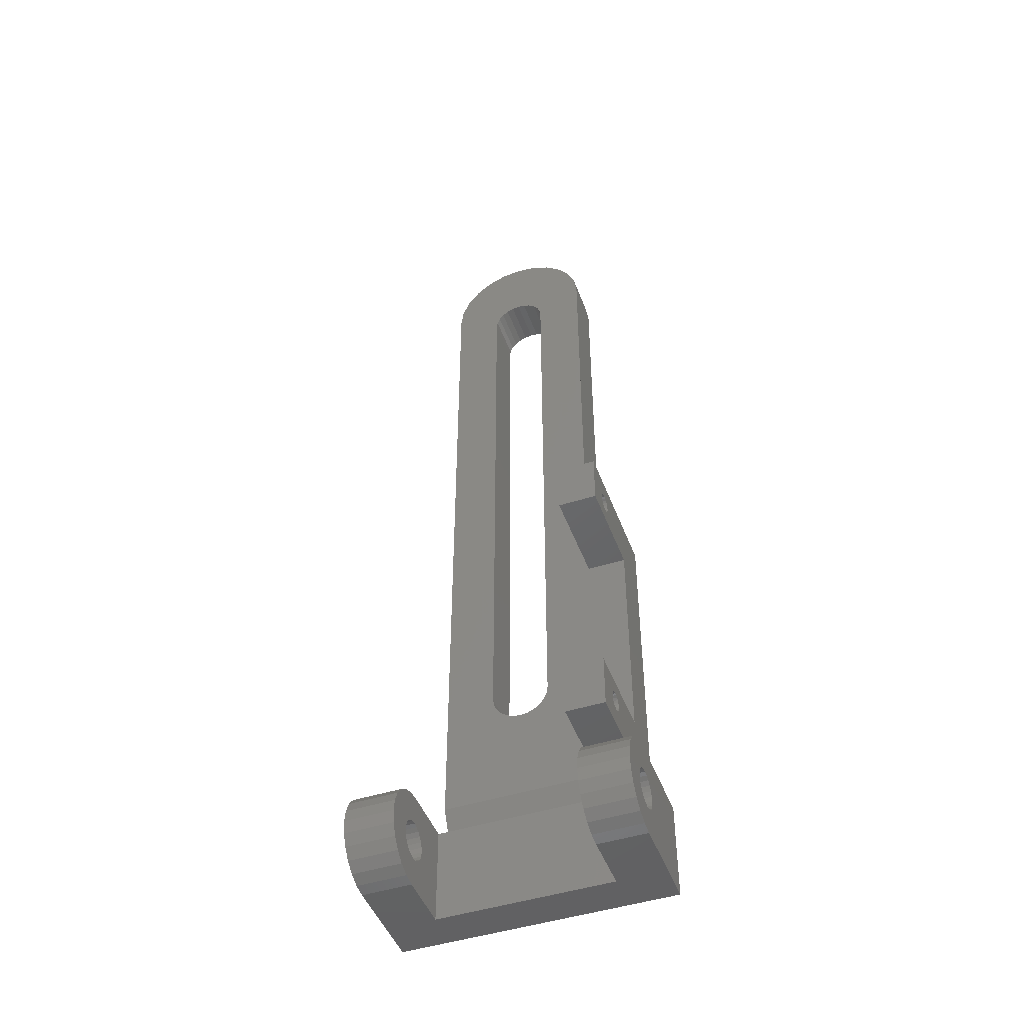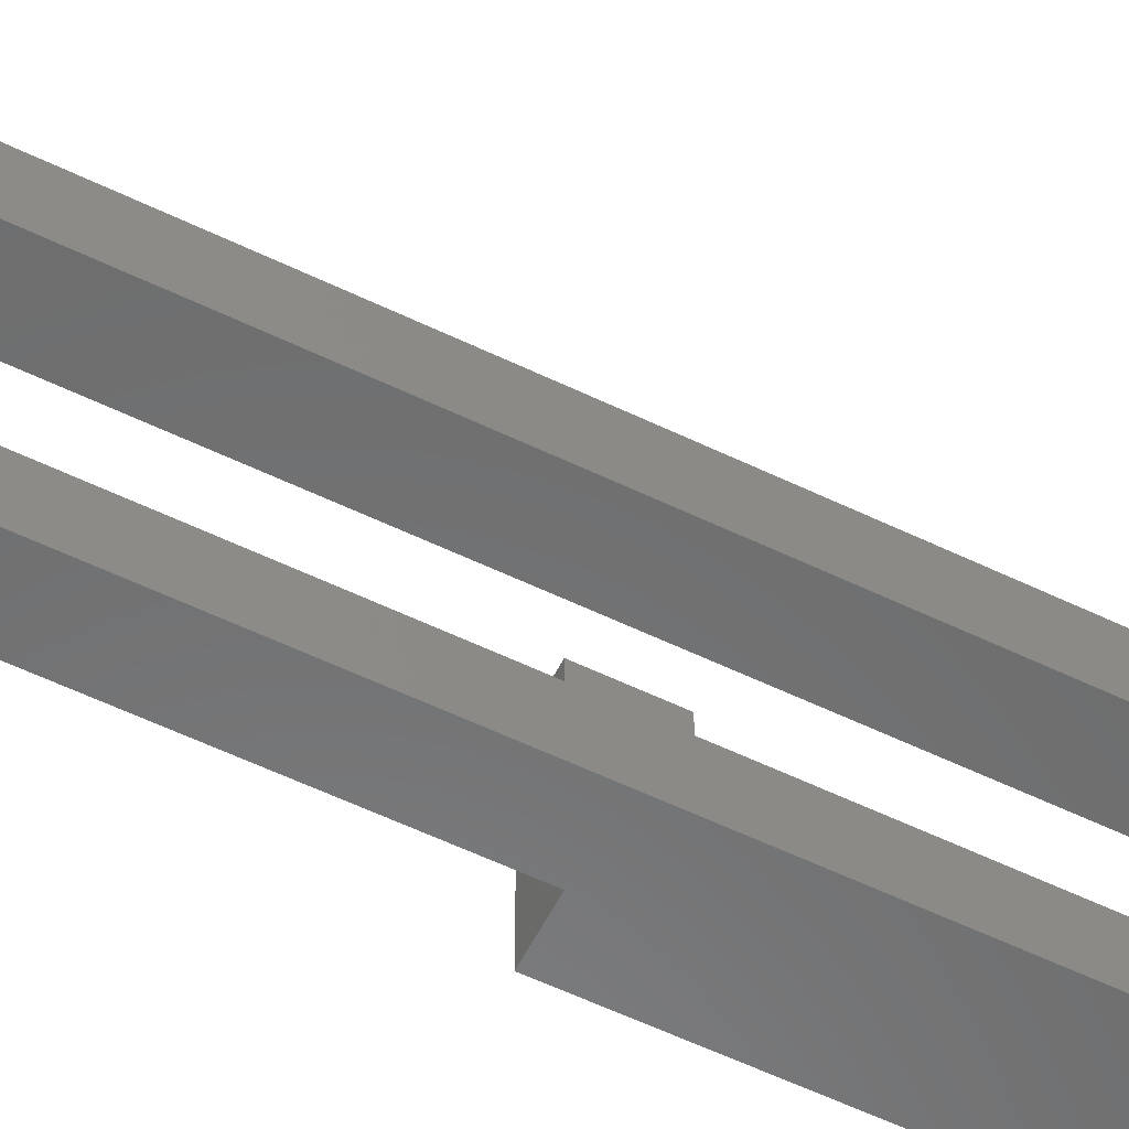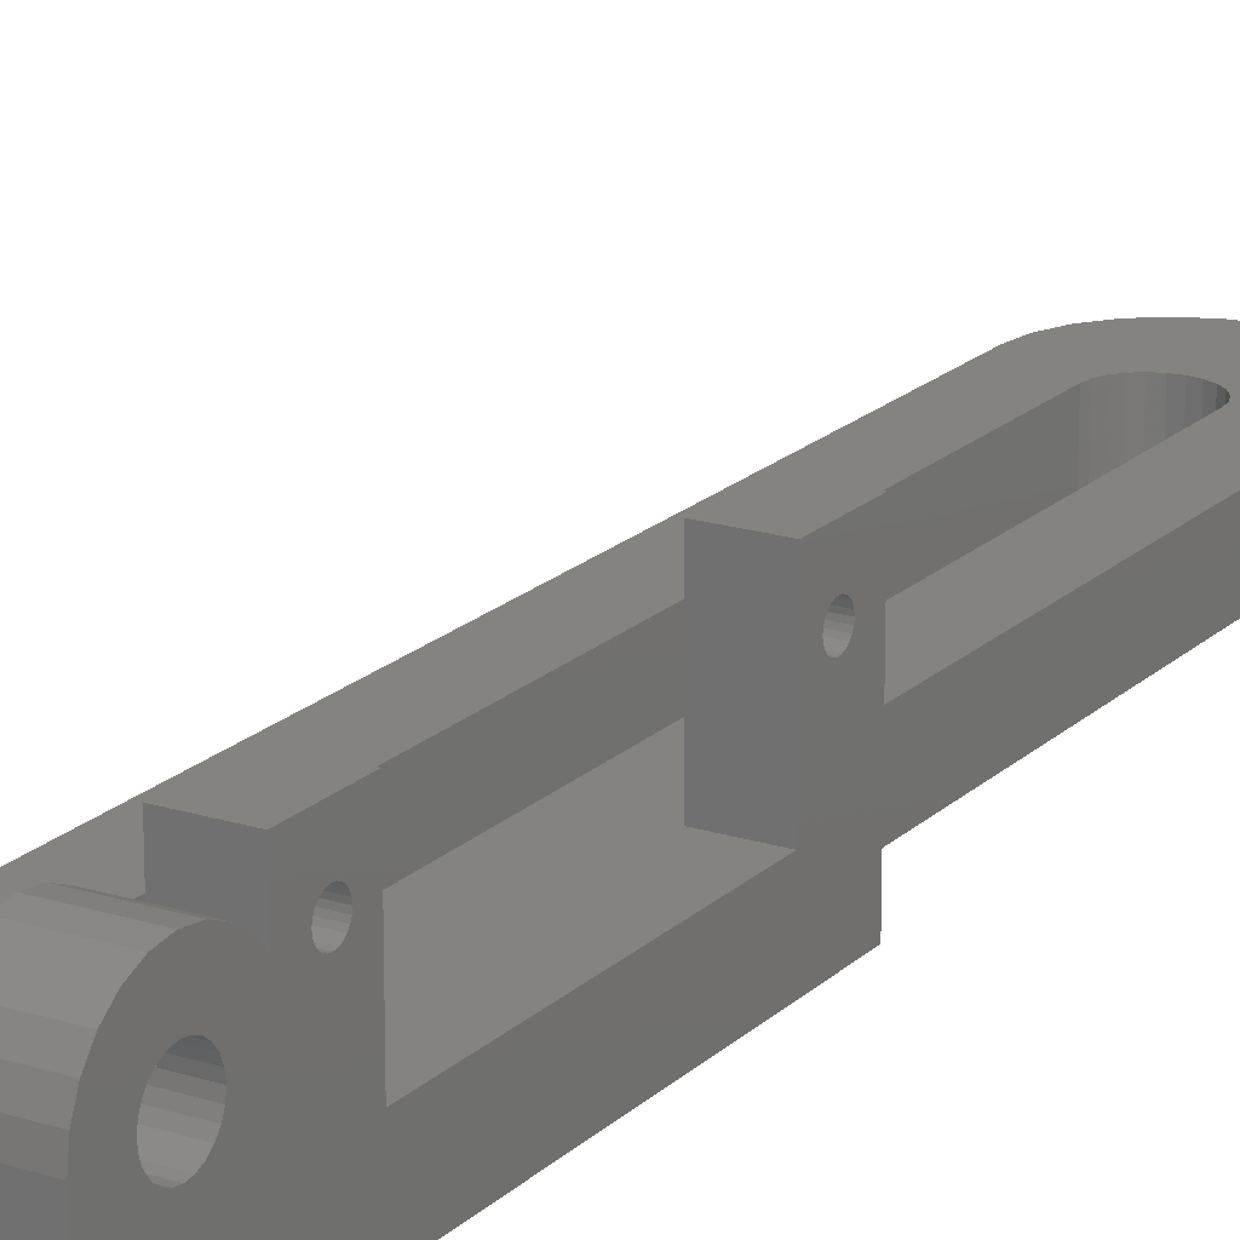
<metadata>
{"format":"stl","ext":"stl","renderer":"f3d","projection":"perspective","resolution":1024,"background":"white","views":[{"elev":-47.1,"azim":19.9,"up":"+Y"},{"elev":-57.6,"azim":-116.6,"up":"+Z"},{"elev":19.0,"azim":31.0,"up":"+Z"}]}
</metadata>
<code>
# stl→obj: 353 verts, 722 faces
v -1 4 11.73
v -6 3.586 11.41
v -6 4 11.73
v -1 3.586 11.41
v -1 5.518 8.068
v -6 6 8.268
v -6 5.518 8.068
v -1 6 8.268
v -1 4.482 8.068
v -6 5 8
v -6 4.482 8.068
v -1 5 8
v 22 2.5 14.33
v 17 3.706 14.83
v 17 2.5 14.33
v 22 3.706 14.83
v -1 4.482 11.93
v -6 4.482 11.93
v 20 40.5 15
v 16 46 15
v 16 40.5 15
v 20 46 15
v 16 10 4
v 0 12 5
v 0 10 4
v 16 12 5
v 20 12 15
v 16 12 0
v 20 12 0
v 16 12 15
v 22 4.482 11.93
v 17 4 11.73
v 17 4.482 11.93
v 22 4 11.73
v -6 6.414 8.586
v -1 6.414 8.586
v 16 42.03 11.76
v 20 42 11.5
v 16 42 11.5
v 20 42.03 11.76
v -1 3.268 11
v -6 3.268 11
v 20 42.29 10.79
v 16 42.5 10.63
v 16 42.29 10.79
v 20 42.5 10.63
v -1 0.6699 12.5
v -6 0.1704 11.29
v -1 0.1704 11.29
v -6 0.6699 12.5
v 16 40.5 5
v 16 42.13 12
v 16 42.29 12.21
v 16 42.5 12.37
v 16 42.74 12.47
v 16 43 12.5
v 16 43.26 12.47
v 16 43.5 12.37
v 16 43.71 12.21
v 16 43.87 12
v 16 43.97 11.76
v 16 44 11.5
v 16 42.13 11
v 16 46 5
v 16 42.03 11.24
v 16 42.74 10.53
v 16 43 10.5
v 16 43.26 10.53
v 16 43.5 10.63
v 16 43.71 10.79
v 16 43.87 11
v 16 43.97 11.24
v -1 6.932 10.52
v -6 7 10
v -1 7 10
v -6 6.932 10.52
v 20 14.13 11
v 20 17.5 5
v 20 46 0
v 20 14.03 11.24
v 20 14 11.5
v 20 14.29 10.79
v 20 14.5 10.63
v 20 14.74 10.53
v 20 15 10.5
v 20 15.26 10.53
v 20 15.5 10.63
v 20 15.71 10.79
v 20 15.87 11
v 20 15.97 11.24
v 20 16 11.5
v 20 40.5 5
v 20 42.03 11.24
v 20 42.13 11
v 20 42.74 10.53
v 20 43 10.5
v 20 43.26 10.53
v 20 43.5 10.63
v 20 43.71 10.79
v 20 43.87 11
v 20 43.97 11.24
v 20 44 11.5
v 20 42.5 12.37
v 20 42.29 12.21
v 20 42.13 12
v 20 42.74 12.47
v 20 43 12.5
v 20 43.26 12.47
v 20 43.5 12.37
v 20 43.71 12.21
v 20 43.87 12
v 20 43.97 11.76
v 20 14.29 12.21
v 20 17.5 15
v 20 14.13 12
v 20 14.03 11.76
v 20 14.5 12.37
v 20 14.74 12.47
v 20 15 12.5
v 20 15.26 12.47
v 20 15.5 12.37
v 20 15.71 12.21
v 20 15.87 12
v 20 15.97 11.76
v -1 5 12
v -6 5 12
v -1 6.414 11.41
v -6 6.732 11
v -1 6.732 11
v -6 6.414 11.41
v -1 3.068 10.52
v -6 3.068 10.52
v 16 14.03 11.76
v 16 14 11.5
v 16 14.13 12
v 16 14.29 12.21
v 16 17.5 15
v 16 14.5 12.37
v 16 14.74 12.47
v 16 15 12.5
v 16 15.26 12.47
v 16 15.5 12.37
v 16 15.71 12.21
v 16 15.87 12
v 16 15.97 11.76
v 16 16 11.5
v 16 17.5 5
v 16 14.13 11
v 16 14.03 11.24
v 16 14.29 10.79
v 16 14.5 10.63
v 16 14.74 10.53
v 16 15 10.5
v 16 15.26 10.53
v 16 15.5 10.63
v 16 15.71 10.79
v 16 15.87 11
v 16 15.97 11.24
v 22 5.518 8.068
v 17 6 8.268
v 17 5.518 8.068
v 22 6 8.268
v 22 4 8.268
v 17 4.482 8.068
v 17 4 8.268
v 22 4.482 8.068
v 17 3.268 11
v 22 3.068 10.52
v 17 3.068 10.52
v 22 3.268 11
v -1 3.586 8.586
v -6 4 8.268
v -6 3.586 8.586
v -1 4 8.268
v 17 5 8
v 22 5 8
v 17 3 10
v 22 3.068 9.482
v 17 3.068 9.482
v 22 3 10
v 16 46 0
v 16 10 0
v 22 6.414 11.41
v 17 6.732 11
v 22 6.732 11
v 17 6.414 11.41
v 22 6.732 9
v 17 6.414 8.586
v 22 6.414 8.586
v 17 6.732 9
v -1 6.294 14.83
v -6 7.5 14.33
v -6 6.294 14.83
v -1 7.5 14.33
v 22 7 10
v 17 6.932 9.482
v 22 6.932 9.482
v 17 7 10
v -1 6 11.73
v -6 5.518 11.93
v -6 6 11.73
v -1 5.518 11.93
v -6 6.932 9.482
v -1 6.932 9.482
v 17 3.268 9
v 22 3.586 8.586
v 17 3.586 8.586
v 22 3.268 9
v 5 25 5
v 1.41e-15 92 5
v 5.102 24.22 5
v 5.402 23.5 5
v 5.879 22.88 5
v 0.2726 94.07 5
v 1.072 96 5
v 2.343 97.66 5
v 4 98.93 5
v 6.5 22.4 5
v 7.224 22.1 5
v 8 22 5
v 8.776 22.1 5
v 9.5 22.4 5
v 10.12 22.88 5
v 10.6 23.5 5
v 10.9 24.22 5
v 11 25 5
v 11 89 5
v 12 98.93 5
v 13.66 97.66 5
v 14.93 96 5
v 15.73 94.07 5
v 16 92 5
v 5 89 5
v 5.929 99.73 5
v 5.102 89.78 5
v 5.402 90.5 5
v 5.879 91.12 5
v 6.5 91.6 5
v 8 100 5
v 7.224 91.9 5
v 8 92 5
v 10.07 99.73 5
v 8.776 91.9 5
v 9.5 91.6 5
v 10.12 91.12 5
v 10.6 90.5 5
v 10.9 89.78 5
v 22 6.932 10.52
v 17 6.932 10.52
v -6 3.268 9
v -1 3.268 9
v -1 3 10
v -6 3 10
v -1 3.068 9.482
v -6 3.068 9.482
v 17 3.586 11.41
v 22 3.586 11.41
v 22 6 11.73
v 17 5.518 11.93
v 17 6 11.73
v 22 5.518 11.93
v 22 5 12
v 17 5 12
v -1 6.732 9
v -6 6.732 9
v 8.776 91.9 0
v 9.5 91.6 0
v 10.12 91.12 0
v 10.6 90.5 0
v 10.9 89.78 0
v 5.102 89.78 0
v 5 89 0
v 8 92 0
v 7.224 91.9 0
v 5.402 23.5 0
v 5.879 22.88 0
v 5 25 0
v 5.102 24.22 0
v 5.402 90.5 0
v 5.879 91.12 0
v 6.5 91.6 0
v 10.12 22.88 0
v 9.5 22.4 0
v 8.776 22.1 0
v 8 22 0
v 7.224 22.1 0
v 6.5 22.4 0
v 11 89 0
v 11 25 0
v 10.9 24.22 0
v 10.6 23.5 0
v -6 9.196e-17 10
v -1 3.777e-17 10
v -6 9.33 12.5
v -1 9.83 11.29
v -6 9.83 11.29
v -1 9.33 12.5
v 22 7.5 14.33
v 17 8.536 13.54
v 17 7.5 14.33
v 22 8.536 13.54
v 22 1.464 13.54
v 17 1.464 13.54
v 22 0.6699 12.5
v 17 0.1704 11.29
v 22 0.1704 11.29
v 17 0.6699 12.5
v -1 1.464 13.54
v -6 1.464 13.54
v -6 2.5 14.33
v -1 2.5 14.33
v 17 4.105e-18 10
v 22 0 10
v 17 9.33 12.5
v 22 9.83 11.29
v 17 9.83 11.29
v 22 9.33 12.5
v -1 10 10
v -6 10 10
v -6 3.706 14.83
v -1 3.706 14.83
v -6 5 15
v -1 5 15
v -6 8.536 13.54
v -1 8.536 13.54
v 22 6.294 14.83
v 17 6.294 14.83
v 22 5 15
v 17 5 15
v 15.73 94.07 0
v 16 92 0
v 14.93 96 0
v 13.66 97.66 0
v 22 0 0
v 17 4.105e-18 4
v -6 9.196e-17 0
v -1 3.777e-17 4
v -1 10 4
v -6 10 0
v 22 10 10
v 17 10 10
v 17 10 4
v 1.41e-15 92 0
v 0.2726 94.07 0
v 1.072 96 0
v 2.343 97.66 0
v 4 98.93 0
v 5.929 99.73 0
v 12 98.93 0
v 8 100 0
v 10.07 99.73 0
v 0 10 0
v 22 10 0
f 1 2 3
f 2 1 4
f 5 6 7
f 6 5 8
f 9 10 11
f 10 9 12
f 13 14 15
f 14 13 16
f 17 3 18
f 3 17 1
f 19 20 21
f 20 19 22
f 23 24 25
f 24 23 26
f 27 28 29
f 28 27 26
f 26 27 30
f 31 32 33
f 32 31 34
f 8 35 6
f 35 8 36
f 37 38 39
f 38 37 40
f 2 41 42
f 41 2 4
f 43 44 45
f 44 43 46
f 47 48 49
f 48 47 50
f 21 37 51
f 37 21 52
f 52 21 53
f 53 21 54
f 54 21 20
f 51 37 39
f 54 20 55
f 55 20 56
f 56 20 57
f 57 20 58
f 58 20 59
f 59 20 60
f 60 20 61
f 61 20 62
f 51 63 64
f 63 51 65
f 65 51 39
f 64 63 45
f 64 45 44
f 64 44 66
f 64 66 67
f 64 67 68
f 64 68 69
f 64 69 70
f 64 70 71
f 64 71 72
f 64 72 62
f 64 62 20
f 73 74 75
f 74 73 76
f 29 77 27
f 77 29 78
f 78 29 79
f 27 77 80
f 27 80 81
f 77 78 82
f 82 78 83
f 83 78 84
f 84 78 85
f 85 78 86
f 86 78 87
f 87 78 88
f 88 78 89
f 89 78 90
f 90 78 91
f 78 79 92
f 92 79 19
f 19 79 93
f 19 93 38
f 93 79 94
f 94 79 43
f 43 79 46
f 46 79 95
f 95 79 96
f 96 79 97
f 97 79 98
f 98 79 99
f 99 79 100
f 100 79 101
f 101 79 102
f 19 103 22
f 103 19 104
f 104 19 105
f 105 19 40
f 40 19 38
f 22 103 106
f 22 106 107
f 22 107 108
f 22 108 109
f 22 109 110
f 22 110 111
f 22 111 112
f 22 112 102
f 22 102 79
f 27 113 114
f 113 27 115
f 115 27 116
f 116 27 81
f 114 113 117
f 114 117 118
f 114 118 119
f 114 119 120
f 114 120 121
f 114 121 122
f 114 122 123
f 114 123 124
f 114 124 91
f 114 91 78
f 125 18 126
f 18 125 17
f 127 128 129
f 128 127 130
f 42 131 132
f 131 42 41
f 30 133 134
f 133 30 135
f 135 30 136
f 136 30 137
f 136 137 138
f 138 137 139
f 139 137 140
f 140 137 141
f 141 137 142
f 142 137 143
f 143 137 144
f 144 137 145
f 145 137 146
f 146 137 147
f 26 148 147
f 148 26 30
f 148 30 149
f 149 30 134
f 147 148 150
f 147 150 151
f 147 151 152
f 147 152 153
f 147 153 154
f 147 154 155
f 147 155 156
f 147 156 157
f 147 157 158
f 147 158 146
f 159 160 161
f 160 159 162
f 163 164 165
f 164 163 166
f 167 168 169
f 168 167 170
f 171 172 173
f 172 171 174
f 166 175 164
f 175 166 176
f 177 178 179
f 178 177 180
f 64 79 181
f 79 64 22
f 22 64 20
f 28 23 182
f 23 28 26
f 183 184 185
f 184 183 186
f 187 188 189
f 188 187 190
f 191 192 193
f 192 191 194
f 19 51 92
f 51 19 21
f 195 196 197
f 196 195 198
f 27 137 30
f 137 27 114
f 199 200 201
f 200 199 202
f 162 188 160
f 188 162 189
f 174 11 172
f 11 174 9
f 75 203 204
f 203 75 74
f 205 206 207
f 206 205 208
f 78 51 147
f 51 78 92
f 24 209 210
f 209 24 211
f 211 24 212
f 212 24 213
f 213 24 26
f 210 209 214
f 214 209 215
f 215 209 216
f 216 209 217
f 213 26 218
f 218 26 219
f 219 26 220
f 220 26 221
f 221 26 222
f 222 26 223
f 223 26 224
f 224 26 225
f 225 26 226
f 226 26 227
f 227 26 228
f 228 26 229
f 229 26 230
f 230 26 231
f 231 26 232
f 232 26 147
f 232 147 51
f 232 51 64
f 217 233 234
f 233 217 209
f 234 233 235
f 234 235 236
f 234 236 237
f 234 237 238
f 234 238 239
f 239 238 240
f 239 240 241
f 239 241 242
f 242 241 243
f 242 243 244
f 242 244 245
f 242 245 228
f 228 245 246
f 228 246 247
f 228 247 227
f 248 198 195
f 198 248 249
f 250 171 173
f 171 250 251
f 169 180 177
f 180 169 168
f 132 252 253
f 252 132 131
f 253 254 255
f 254 253 252
f 256 170 167
f 170 256 257
f 206 165 207
f 165 206 163
f 258 259 260
f 259 258 261
f 179 208 205
f 208 179 178
f 262 33 263
f 33 262 31
f 12 7 10
f 7 12 5
f 176 161 175
f 161 176 159
f 137 78 147
f 78 137 114
f 197 190 187
f 190 197 196
f 183 260 186
f 260 183 258
f 261 263 259
f 263 261 262
f 264 35 36
f 35 264 265
f 129 76 73
f 76 129 128
f 204 265 264
f 265 204 203
f 255 251 250
f 251 255 254
f 185 249 248
f 249 185 184
f 127 201 130
f 201 127 199
f 34 256 32
f 256 34 257
f 202 126 200
f 126 202 125
f 244 266 267
f 266 244 243
f 245 267 268
f 267 245 244
f 245 269 246
f 269 245 268
f 246 270 247
f 270 246 269
f 271 233 272
f 233 271 235
f 243 273 266
f 273 243 241
f 241 274 273
f 274 241 240
f 275 213 276
f 213 275 212
f 272 209 277
f 209 272 233
f 277 211 278
f 211 277 209
f 278 212 275
f 212 278 211
f 279 235 271
f 235 279 236
f 280 236 279
f 236 280 237
f 238 280 281
f 280 238 237
f 240 281 274
f 281 240 238
f 222 282 283
f 282 222 223
f 221 283 284
f 283 221 222
f 220 284 285
f 284 220 221
f 219 285 286
f 285 219 220
f 218 286 287
f 286 218 219
f 213 287 276
f 287 213 218
f 247 288 227
f 288 247 270
f 227 289 226
f 289 227 288
f 226 290 225
f 290 226 289
f 225 291 224
f 291 225 290
f 224 282 223
f 282 224 291
f 101 71 100
f 71 101 72
f 63 43 45
f 43 63 94
f 49 292 293
f 292 49 48
f 294 295 296
f 295 294 297
f 298 299 300
f 299 298 301
f 302 15 303
f 15 302 13
f 52 40 37
f 40 52 105
f 102 72 101
f 72 102 62
f 65 94 63
f 94 65 93
f 304 305 306
f 305 304 307
f 111 61 112
f 61 111 60
f 308 50 47
f 50 308 309
f 308 310 309
f 310 308 311
f 306 312 313
f 312 306 305
f 314 315 316
f 315 314 317
f 299 317 314
f 317 299 301
f 296 318 319
f 318 296 295
f 311 320 310
f 320 311 321
f 321 322 320
f 322 321 323
f 324 297 294
f 297 324 325
f 326 300 327
f 300 326 298
f 328 327 329
f 327 328 326
f 330 232 331
f 232 330 231
f 332 231 330
f 231 332 230
f 333 230 332
f 230 333 229
f 334 335 336
f 335 334 313
f 335 313 312
f 336 337 292
f 337 336 335
f 292 337 293
f 96 68 67
f 68 96 97
f 302 307 304
f 307 302 303
f 95 67 66
f 67 95 96
f 46 66 44
f 66 46 95
f 98 70 69
f 70 98 99
f 338 293 337
f 293 338 174
f 293 174 171
f 293 171 49
f 49 171 251
f 49 251 47
f 47 251 254
f 47 254 308
f 308 254 252
f 308 252 311
f 174 338 9
f 9 338 12
f 12 338 5
f 5 338 8
f 8 338 36
f 36 338 264
f 264 338 204
f 204 338 75
f 75 338 194
f 194 338 325
f 325 338 297
f 297 338 295
f 295 338 318
f 311 131 321
f 131 311 252
f 321 131 41
f 321 41 4
f 321 4 1
f 321 1 323
f 323 1 17
f 323 17 125
f 323 125 191
f 191 125 202
f 191 202 199
f 191 199 127
f 191 127 194
f 194 127 129
f 194 129 73
f 194 73 75
f 100 70 99
f 70 100 71
f 112 62 102
f 62 112 61
f 323 193 322
f 193 323 191
f 310 132 253
f 132 310 320
f 132 320 42
f 42 320 2
f 2 320 3
f 3 320 322
f 3 322 18
f 18 322 126
f 126 322 193
f 126 193 200
f 200 193 201
f 201 193 130
f 130 193 192
f 130 192 128
f 128 192 76
f 76 192 74
f 48 336 292
f 336 48 339
f 339 48 250
f 250 48 50
f 250 50 255
f 255 50 309
f 255 309 253
f 253 309 310
f 339 250 173
f 339 173 172
f 339 172 11
f 339 11 10
f 339 10 7
f 339 7 6
f 339 6 35
f 339 35 265
f 339 265 203
f 339 203 74
f 339 74 192
f 339 192 324
f 339 324 294
f 339 294 296
f 339 296 319
f 316 340 341
f 340 316 315
f 15 169 177
f 169 15 14
f 169 14 167
f 167 14 256
f 256 14 32
f 32 14 329
f 32 329 33
f 33 329 263
f 263 329 259
f 259 329 327
f 259 327 260
f 260 327 186
f 186 327 300
f 186 300 184
f 184 300 249
f 249 300 198
f 305 335 312
f 335 305 207
f 335 207 165
f 335 165 342
f 207 305 205
f 205 305 307
f 205 307 179
f 179 307 303
f 179 303 177
f 177 303 15
f 342 165 164
f 342 164 175
f 342 175 161
f 342 161 160
f 342 160 188
f 342 188 190
f 342 190 196
f 342 196 198
f 342 198 300
f 342 300 299
f 342 299 314
f 342 314 316
f 342 316 341
f 39 93 65
f 93 39 38
f 194 324 192
f 324 194 325
f 97 69 68
f 69 97 98
f 214 343 210
f 343 214 344
f 215 344 214
f 344 215 345
f 216 345 215
f 345 216 346
f 216 347 346
f 347 216 217
f 331 64 181
f 64 331 232
f 217 348 347
f 348 217 234
f 228 333 349
f 333 228 229
f 234 350 348
f 350 234 239
f 239 351 350
f 351 239 242
f 242 349 351
f 349 242 228
f 53 105 52
f 105 53 104
f 103 53 54
f 53 103 104
f 106 54 55
f 54 106 103
f 107 55 56
f 55 107 106
f 108 56 57
f 56 108 107
f 109 57 58
f 57 109 108
f 110 58 59
f 58 110 109
f 110 60 111
f 60 110 59
f 122 142 143
f 142 122 121
f 148 82 150
f 82 148 77
f 84 153 152
f 153 84 85
f 89 156 88
f 156 89 157
f 86 155 154
f 155 86 87
f 136 115 135
f 115 136 113
f 133 81 134
f 81 133 116
f 118 138 139
f 138 118 117
f 134 80 149
f 80 134 81
f 83 152 151
f 152 83 84
f 87 156 155
f 156 87 88
f 119 139 140
f 139 119 118
f 124 146 91
f 146 124 145
f 149 77 148
f 77 149 80
f 85 154 153
f 154 85 86
f 121 141 142
f 141 121 120
f 135 116 133
f 116 135 115
f 91 158 90
f 158 91 146
f 117 136 138
f 136 117 113
f 90 157 89
f 157 90 158
f 123 145 124
f 145 123 144
f 122 144 123
f 144 122 143
f 82 151 150
f 151 82 83
f 120 140 141
f 140 120 119
f 335 338 337
f 338 335 25
f 25 335 23
f 23 335 342
f 319 352 339
f 352 319 338
f 338 319 318
f 25 352 338
f 353 313 334
f 313 353 306
f 306 353 208
f 306 208 304
f 304 208 178
f 304 178 302
f 302 178 180
f 302 180 13
f 208 353 206
f 206 353 163
f 163 353 166
f 166 353 176
f 176 353 159
f 159 353 162
f 162 353 189
f 189 353 187
f 187 353 197
f 197 353 195
f 195 353 298
f 298 353 301
f 301 353 317
f 317 353 315
f 315 353 340
f 13 168 16
f 168 13 180
f 16 168 170
f 16 170 257
f 16 257 34
f 16 34 328
f 328 34 31
f 328 31 262
f 328 262 261
f 328 261 326
f 326 261 258
f 326 258 183
f 326 183 298
f 298 183 185
f 298 185 248
f 298 248 195
f 24 352 25
f 352 24 343
f 343 24 210
f 347 272 277
f 272 347 348
f 272 348 271
f 271 348 279
f 279 348 280
f 280 348 281
f 281 348 350
f 281 350 274
f 274 350 273
f 273 350 351
f 273 351 266
f 266 351 267
f 267 351 268
f 268 351 349
f 268 349 269
f 269 349 270
f 270 349 288
f 79 28 181
f 28 79 29
f 352 336 339
f 336 352 334
f 334 352 275
f 275 352 278
f 278 352 277
f 277 352 343
f 277 343 344
f 277 344 345
f 277 345 346
f 277 346 347
f 334 275 276
f 334 276 287
f 334 287 286
f 334 286 285
f 334 285 182
f 182 285 284
f 182 284 283
f 182 283 282
f 182 282 291
f 182 291 290
f 182 290 289
f 182 289 288
f 182 288 349
f 182 349 333
f 182 333 332
f 182 332 330
f 182 330 331
f 182 331 181
f 182 181 28
f 334 182 353
f 23 353 182
f 353 23 342
f 353 342 340
f 340 342 341
f 16 329 14
f 329 16 328

</code>
